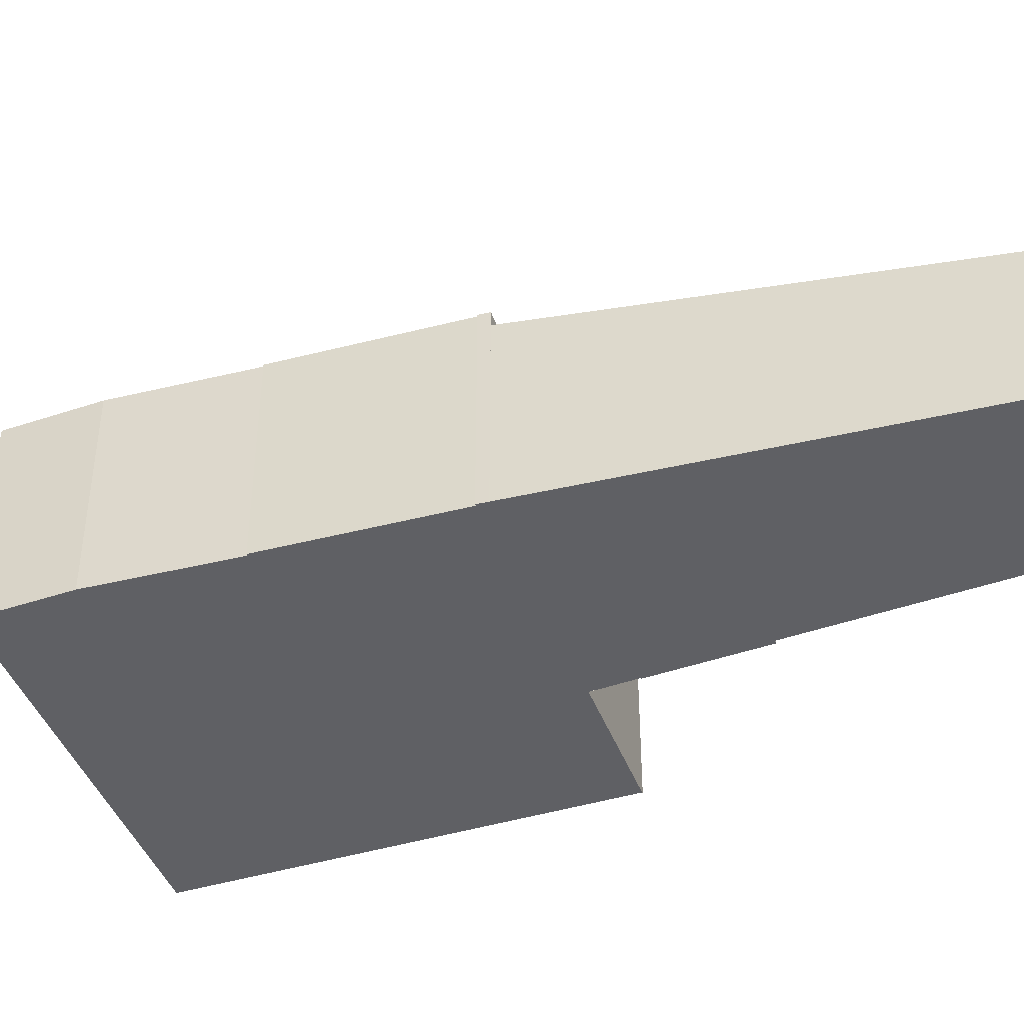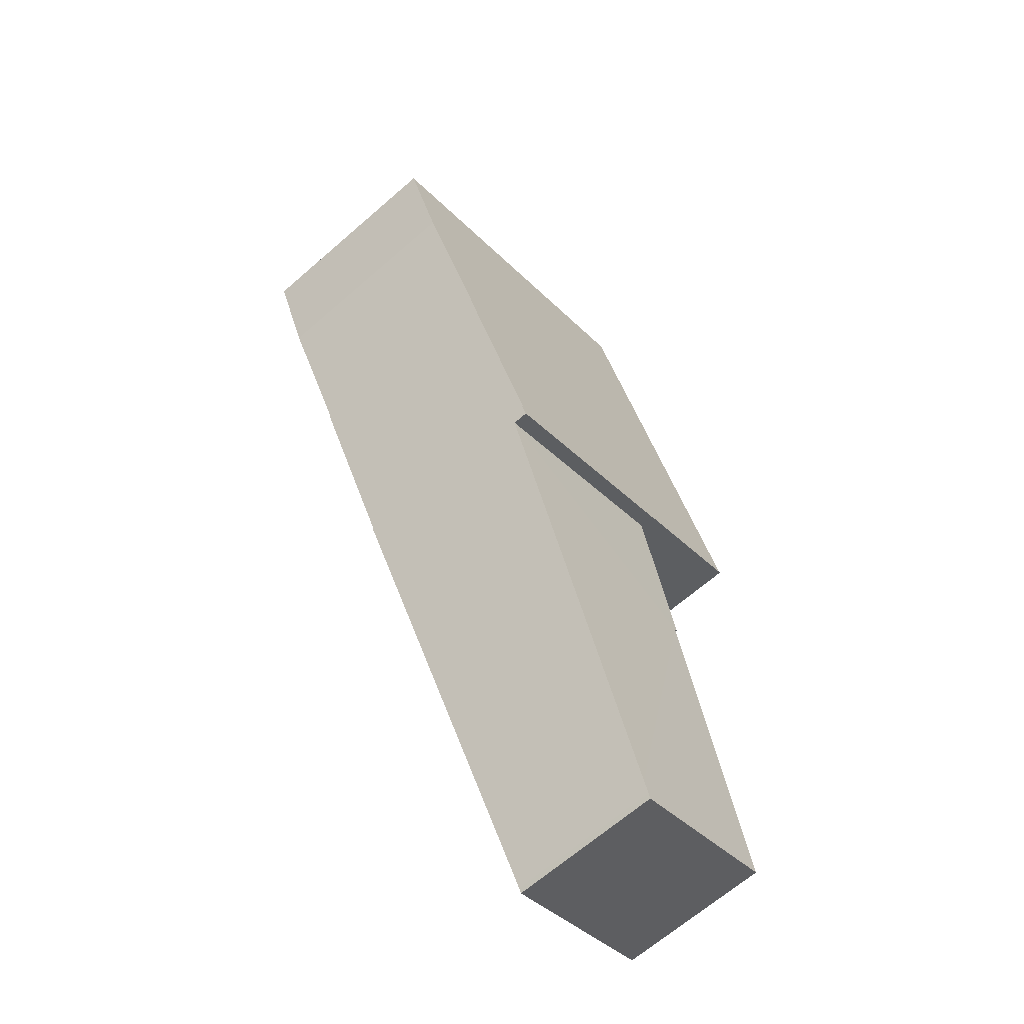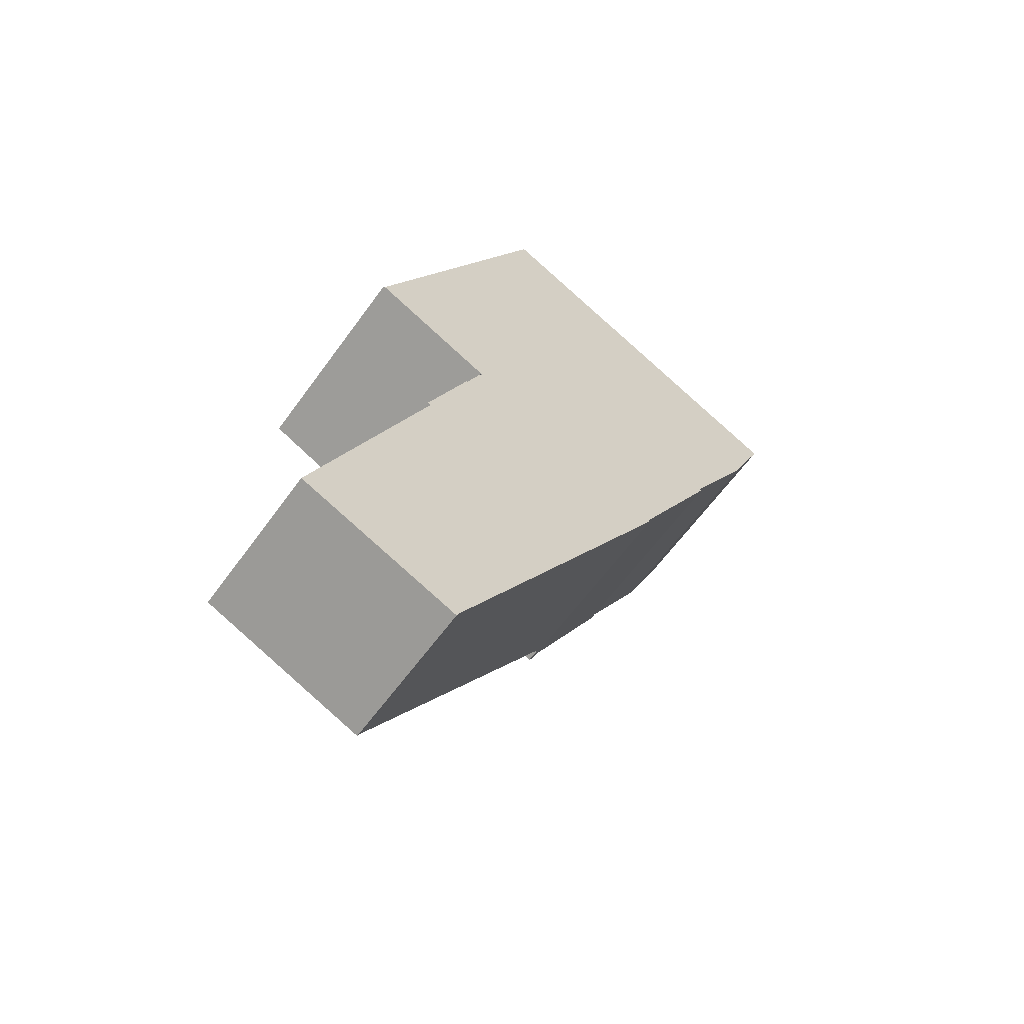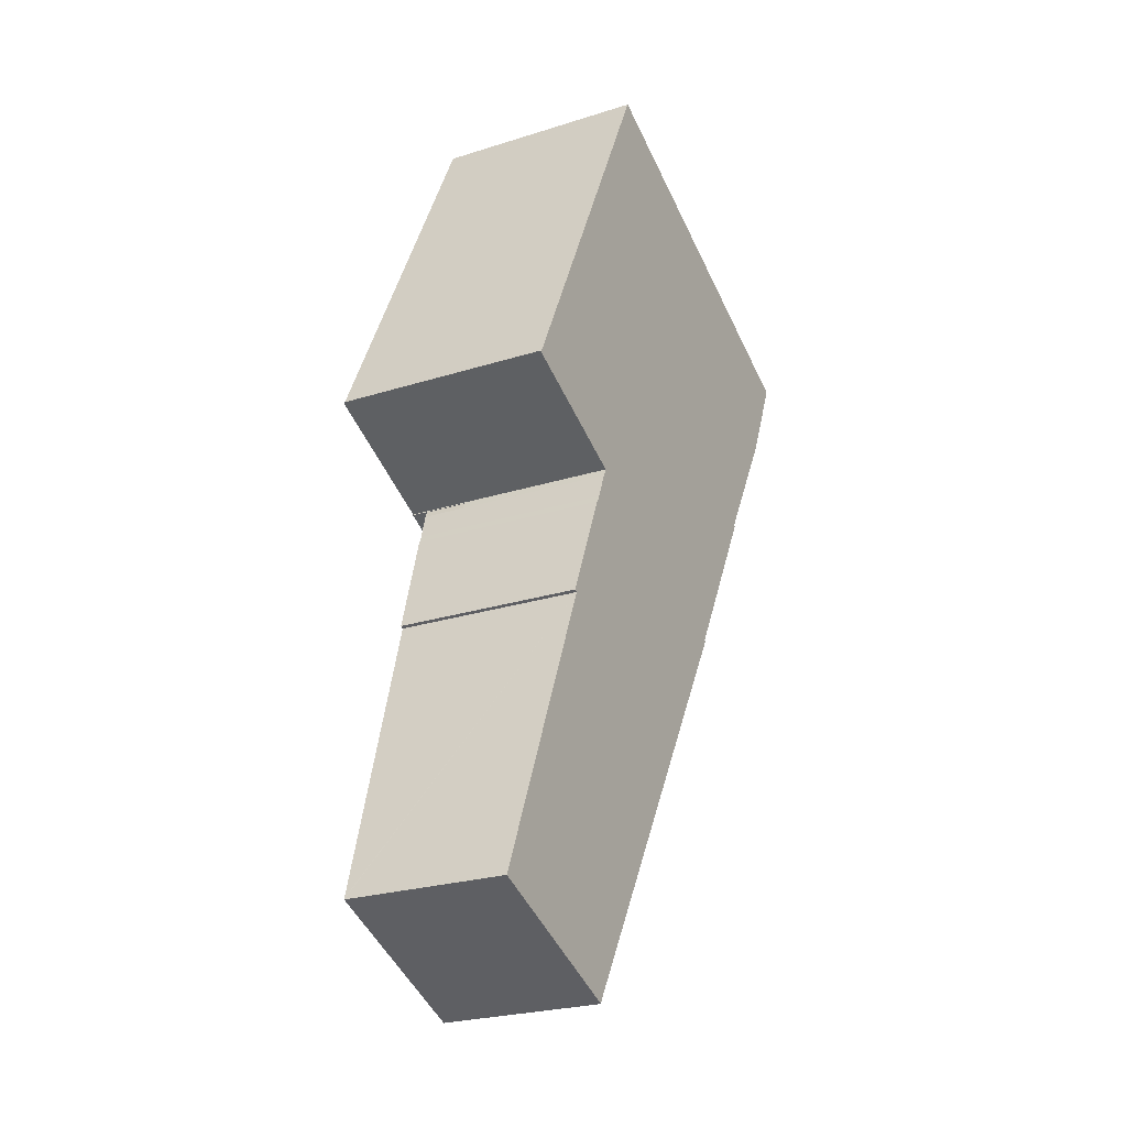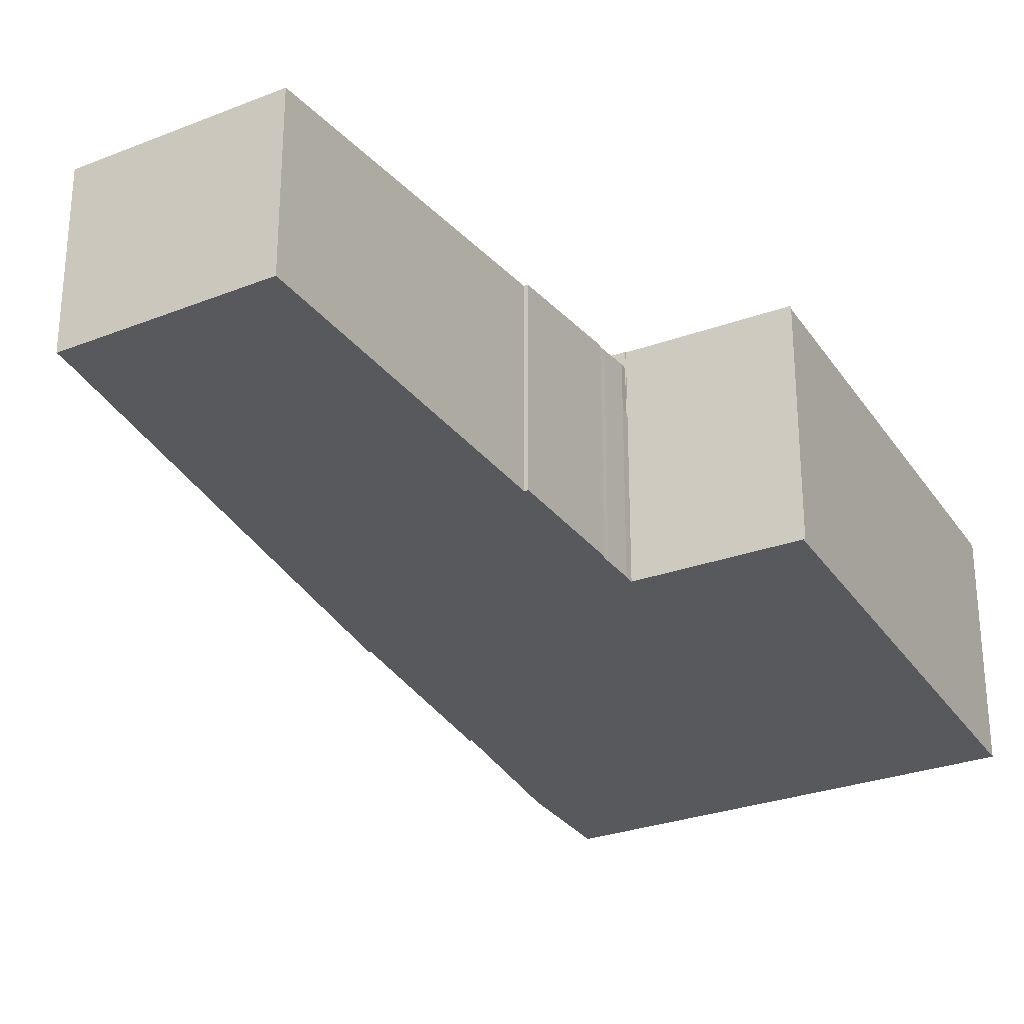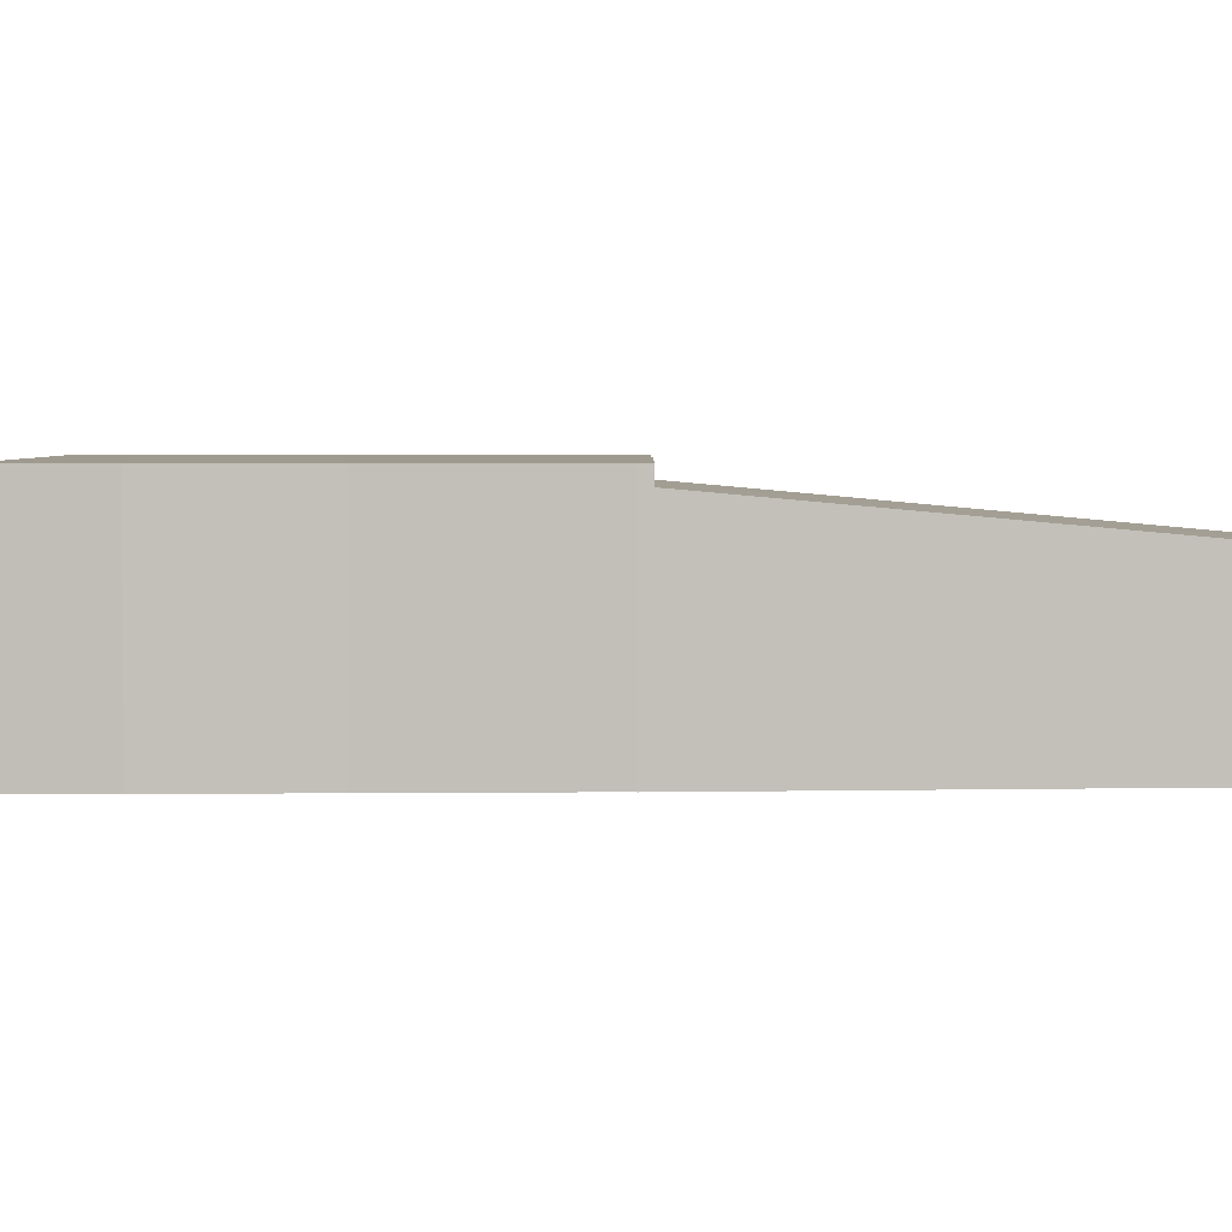
<metadata>
{"format":"obj","ext":"obj","renderer":"f3d","projection":"perspective","resolution":1024,"background":"white","views":[{"elev":-43.3,"azim":135.3,"up":"+Y"},{"elev":-66.5,"azim":131.1,"up":"+Z"},{"elev":-61.3,"azim":-35.6,"up":"+Z"},{"elev":-24.4,"azim":-62.3,"up":"+Z"},{"elev":-30.0,"azim":-126.9,"up":"+Y"},{"elev":3.6,"azim":115.9,"up":"+Y"}]}
</metadata>
<code>
v  12.2 -1.806e-15 29.5
v  11.96 10.24 29.07
v  12.2 10.24 29.5
v  11.96 -1.78e-15 29.07
v  12.17 10.24 29.52
v  12.17 -1.807e-15 29.52
v  10.95 12.84 26.79
v  8.175 12.15 19.58
v  7.963 12.15 19.67
v  0.035 10.26 0.087
v  11.01 10.25 -4.619
v  0 10.25 6.278e-16
v  11.18 10.29 -4.243
v  11.62 10.37 -3.467
v  26.6 13.11 22.59
v  11.02 12.84 26.76
v  12.2 13.11 29.5
v  11.22 12.89 27.27
v  11.96 13.06 29.07
v  26.6 -1.384e-15 22.59
v  11.62 2.123e-16 -3.467
v  11.18 2.598e-16 -4.243
v  11.01 2.828e-16 -4.619
v  0 0 0
v  8.175 -1.199e-15 19.58
v  7.963 -1.204e-15 19.67
v  0.035 -5.327e-18 0.087
v  11.22 -1.67e-15 27.27
v  11.02 -1.639e-15 26.76
v  10.95 -1.64e-15 26.79
v  26.87 14.16 23.3
v  32.64 14.16 34.29
v  32.77 14.16 34.23
v  3.566 14.16 33.7
v  3.464 14.16 33.73
v  12.2 14.16 29.58
v  26.97 14.16 23.25
v  26.6 14.16 22.59
v  12.2 14.16 29.5
v  12.17 14.16 29.52
v  16.32 14.16 59.88
v  16.15 14.16 59.96
v  26.26 14.16 55.12
v  37.04 14.16 49.95
v  38.36 14.16 49.33
v  39.91 14.16 48.56
v  37.31 14.16 42.62
v  32.77 -2.096e-15 34.23
v  26.87 -1.426e-15 23.3
v  26.97 -1.424e-15 23.25
v  39.91 -2.974e-15 48.56
v  37.31 -2.61e-15 42.62
v  32.64 -2.099e-15 34.29
v  16.15 -3.672e-15 59.96
v  16.32 -3.667e-15 59.88
v  26.26 -3.375e-15 55.12
v  37.04 -3.058e-15 49.95
v  38.36 -3.021e-15 49.33
v  12.2 -1.811e-15 29.58
v  3.464 -2.065e-15 33.73
v  3.566 -2.063e-15 33.7
g defaultobject
f 1 2 3
f 2 1 4
f 4 5 2
f 5 4 6
f 6 3 5
f 3 6 1
f 7 8 9
f 10 11 12
f 11 10 8
f 11 8 13
f 13 8 14
f 14 8 15
f 15 8 16
f 16 8 7
f 15 16 17
f 17 16 18
f 17 18 19
f 20 14 15
f 14 20 21
f 14 21 13
f 13 21 22
f 22 11 13
f 11 22 23
f 23 12 11
f 12 23 24
f 25 9 8
f 9 25 26
f 12 25 10
f 25 12 27
f 27 12 24
f 16 28 18
f 28 16 29
f 18 4 19
f 4 18 28
f 25 8 10
f 9 30 7
f 30 9 26
f 19 1 17
f 1 19 4
f 30 16 7
f 16 30 29
f 1 15 17
f 15 1 20
f 1 29 20
f 29 1 28
f 28 1 4
f 22 24 23
f 24 22 21
f 24 21 20
f 24 20 27
f 27 20 25
f 25 20 26
f 26 20 29
f 26 29 30
f 31 32 33
f 32 31 34
f 34 31 35
f 35 31 36
f 36 31 37
f 36 37 38
f 36 38 39
f 36 39 40
f 41 34 42
f 34 41 43
f 34 43 44
f 34 44 45
f 34 45 46
f 34 46 47
f 34 47 32
f 48 31 33
f 31 48 49
f 50 38 37
f 38 50 20
f 51 47 46
f 47 51 52
f 52 32 47
f 32 52 53
f 49 37 31
f 37 49 50
f 54 41 42
f 41 54 43
f 43 54 55
f 43 55 56
f 43 56 44
f 44 56 57
f 44 57 45
f 45 57 46
f 46 57 58
f 46 58 51
f 53 33 32
f 33 53 48
f 20 39 38
f 39 20 1
f 1 40 39
f 40 1 6
f 59 35 36
f 35 59 60
f 6 36 40
f 36 6 59
f 61 42 34
f 42 61 54
f 60 34 35
f 34 60 61
f 20 50 49
f 49 48 53
f 58 52 51
f 52 58 57
f 52 57 56
f 52 56 53
f 53 56 55
f 53 55 54
f 53 54 61
f 53 61 49
f 49 61 59
f 49 59 20
f 59 61 60
f 59 1 20
f 1 59 6

</code>
